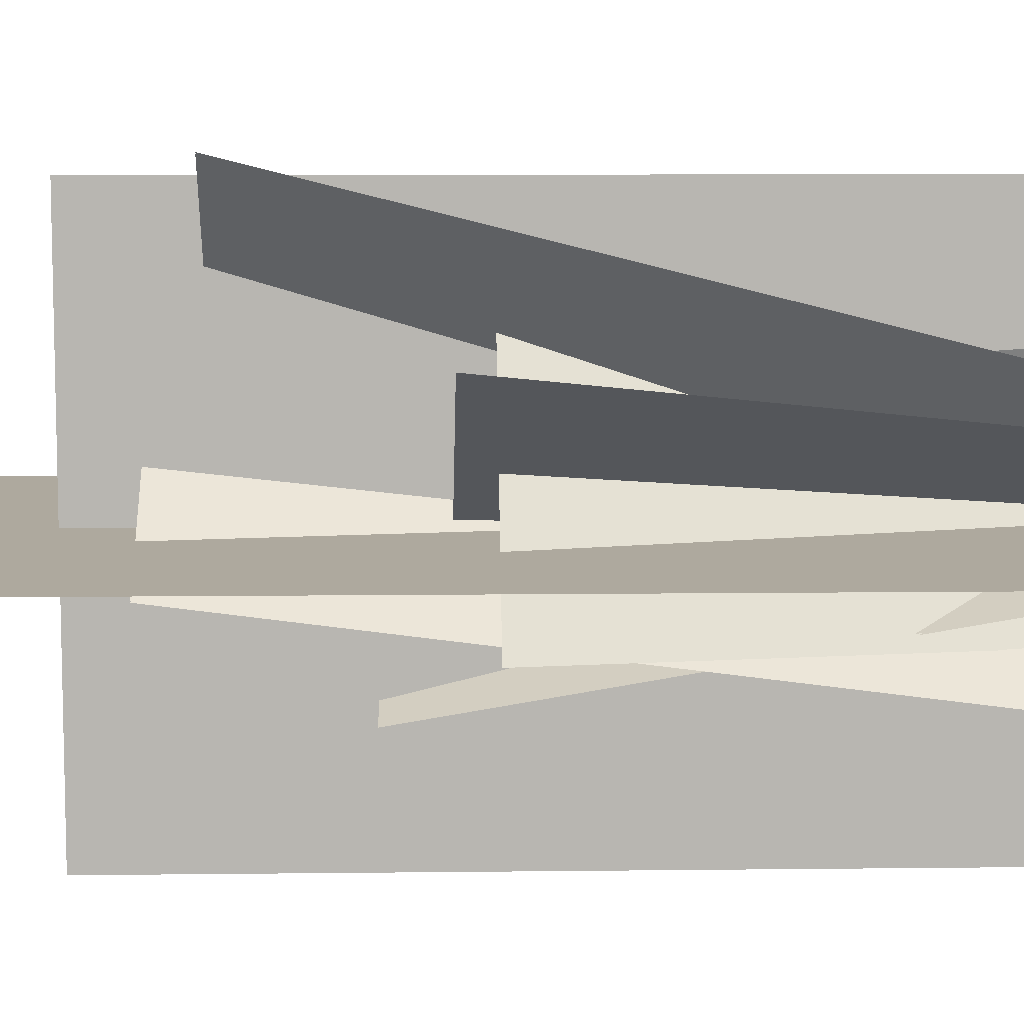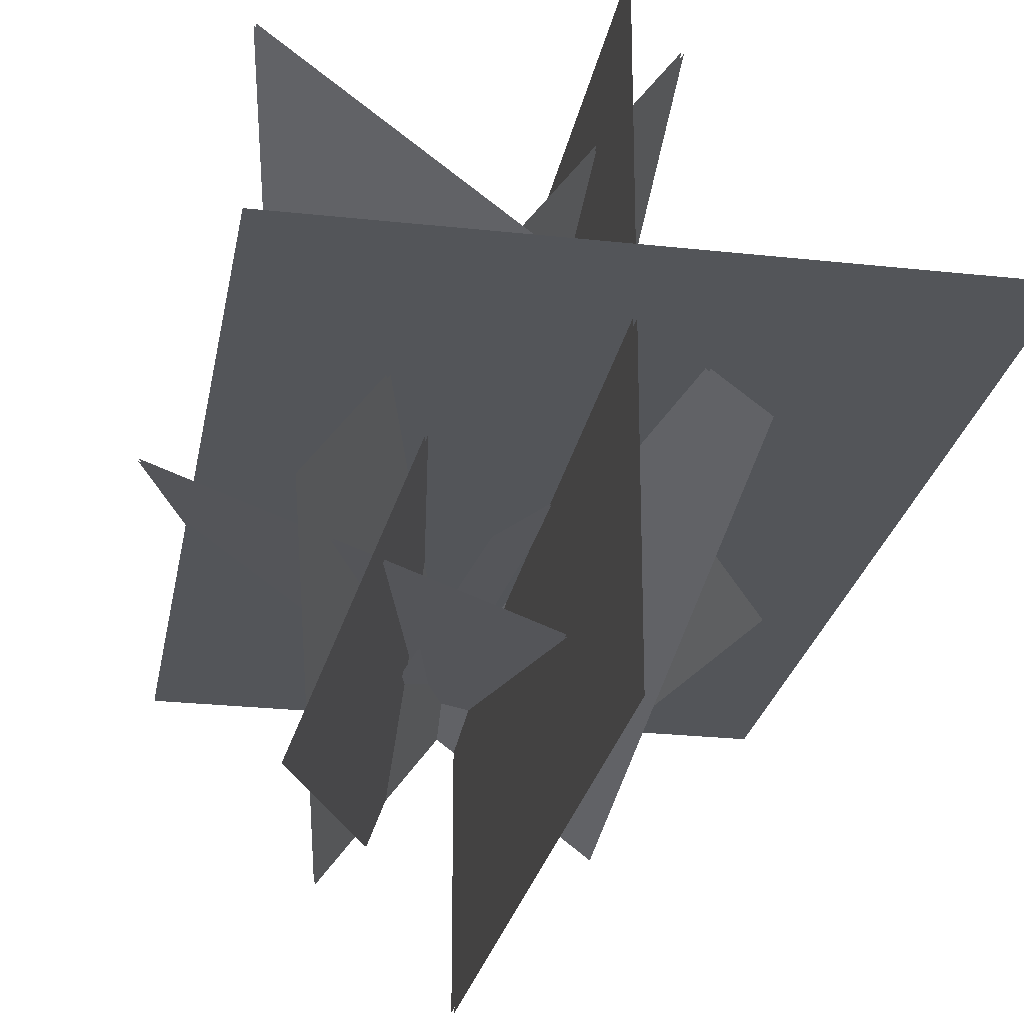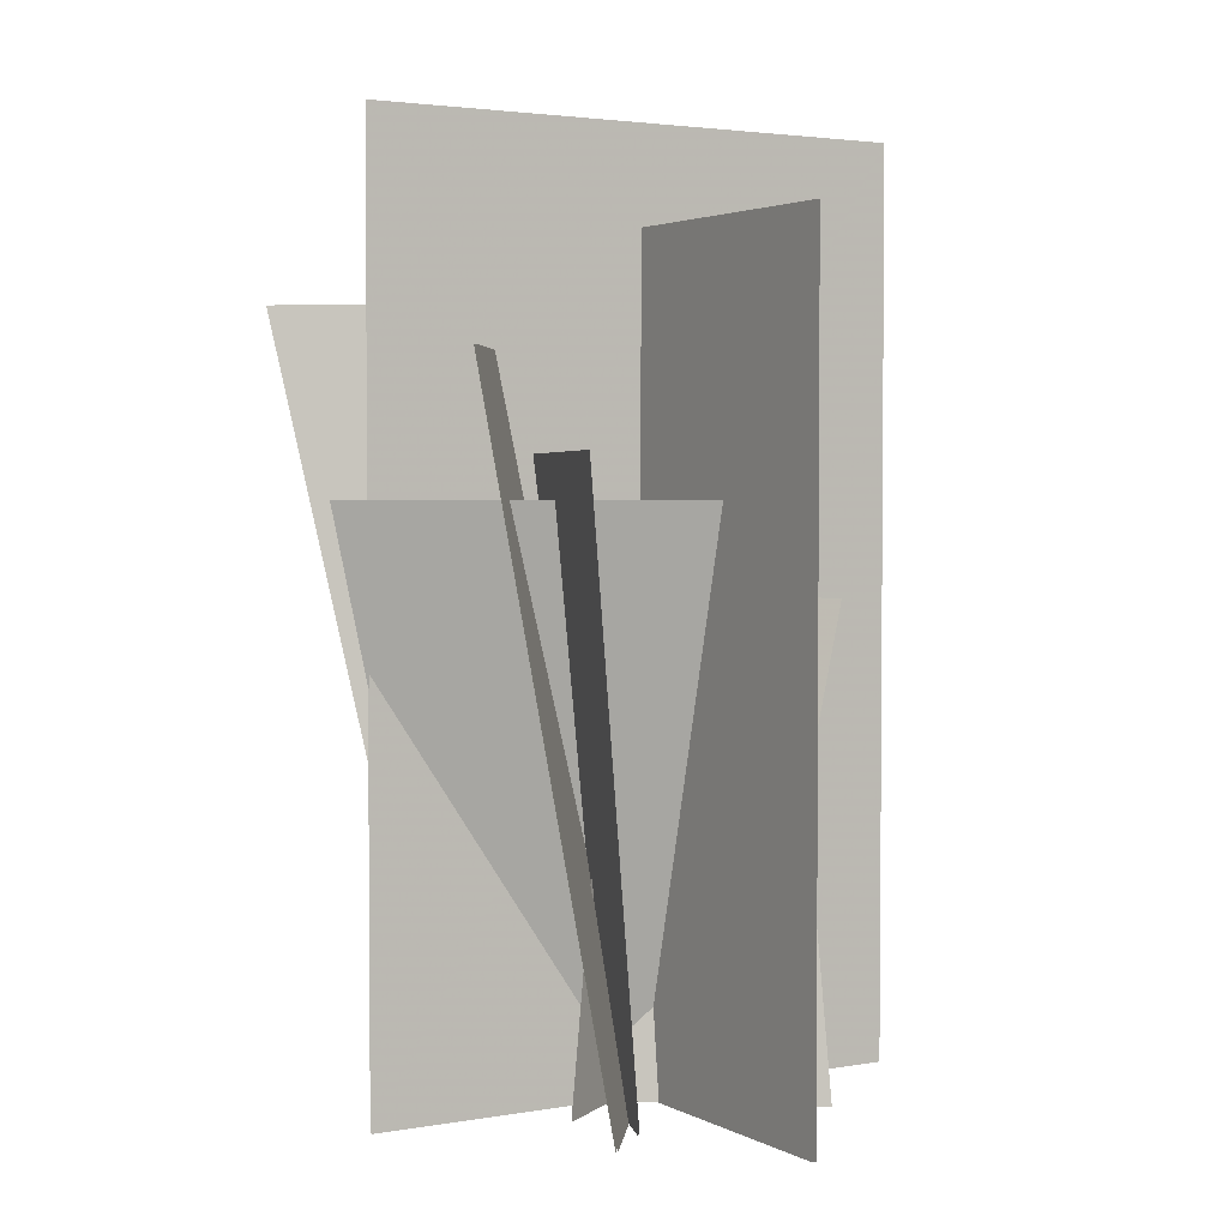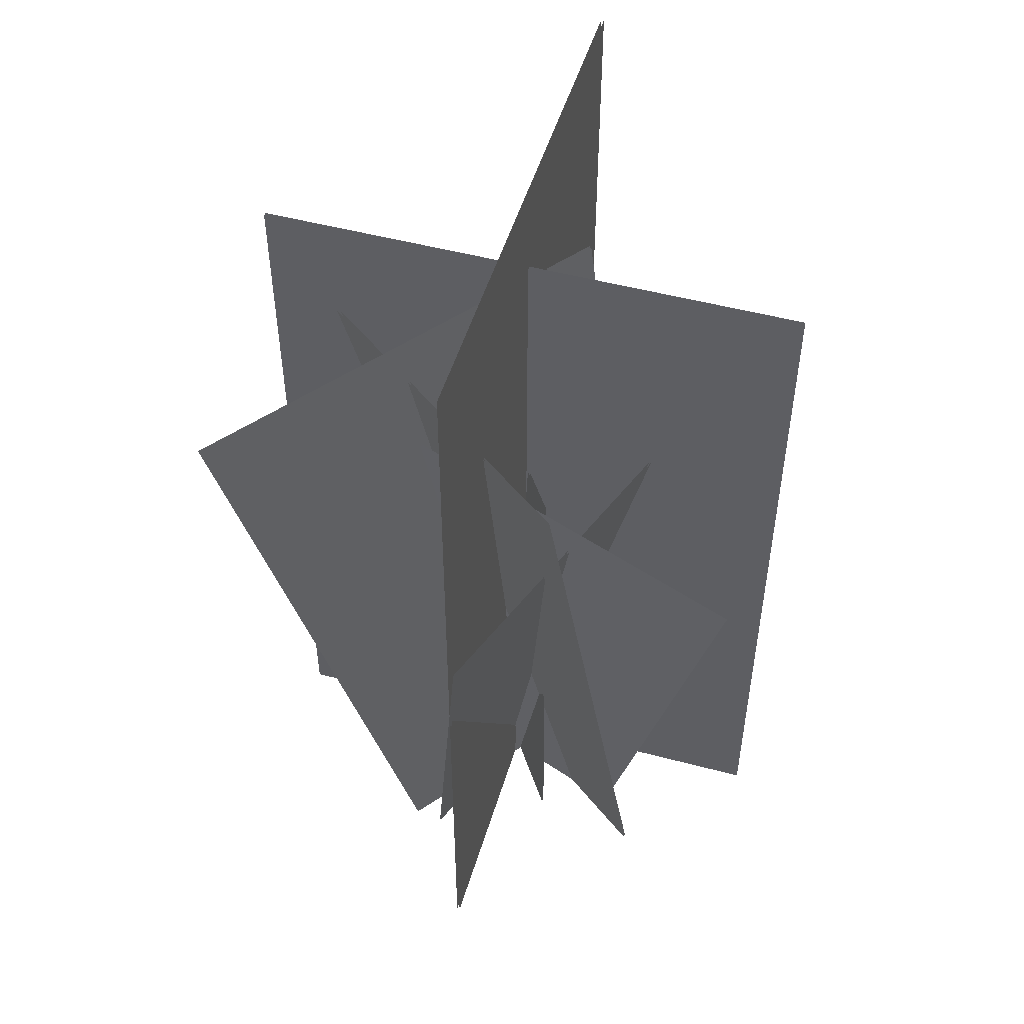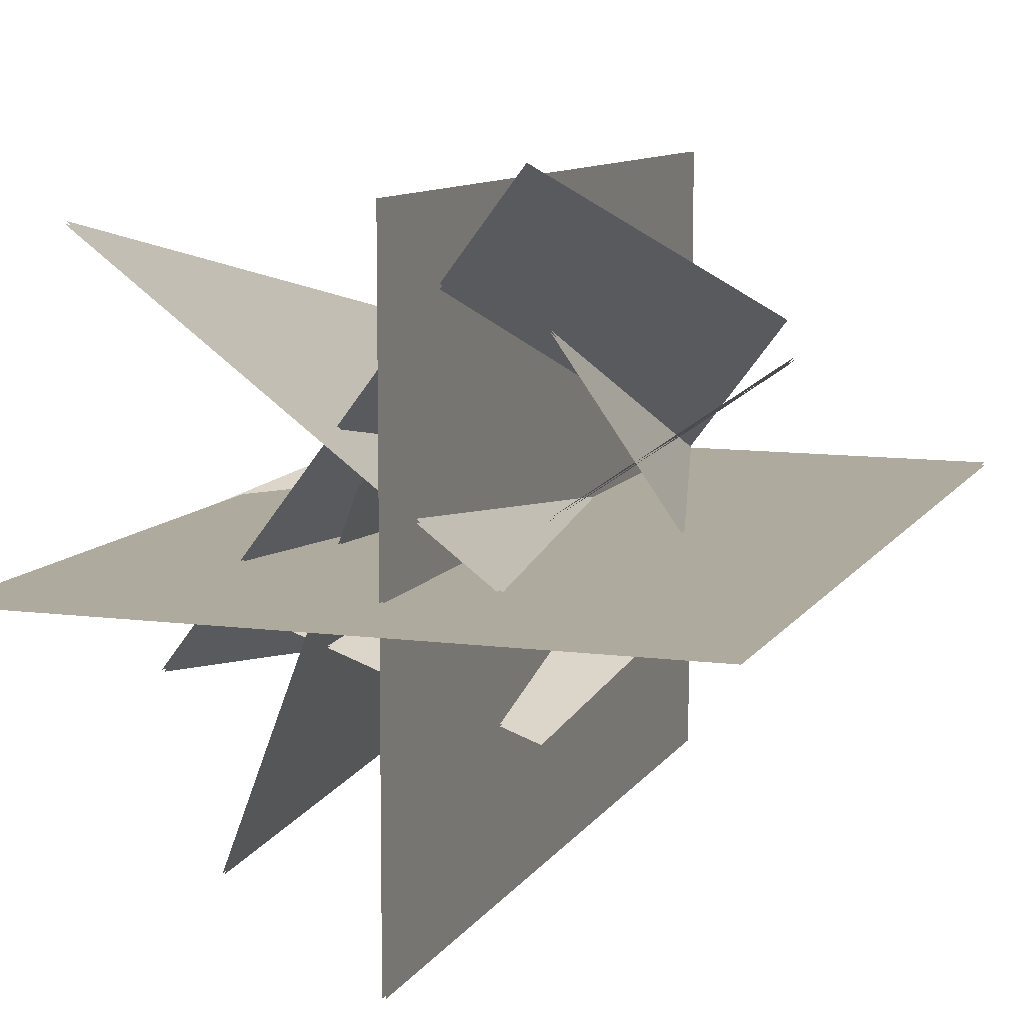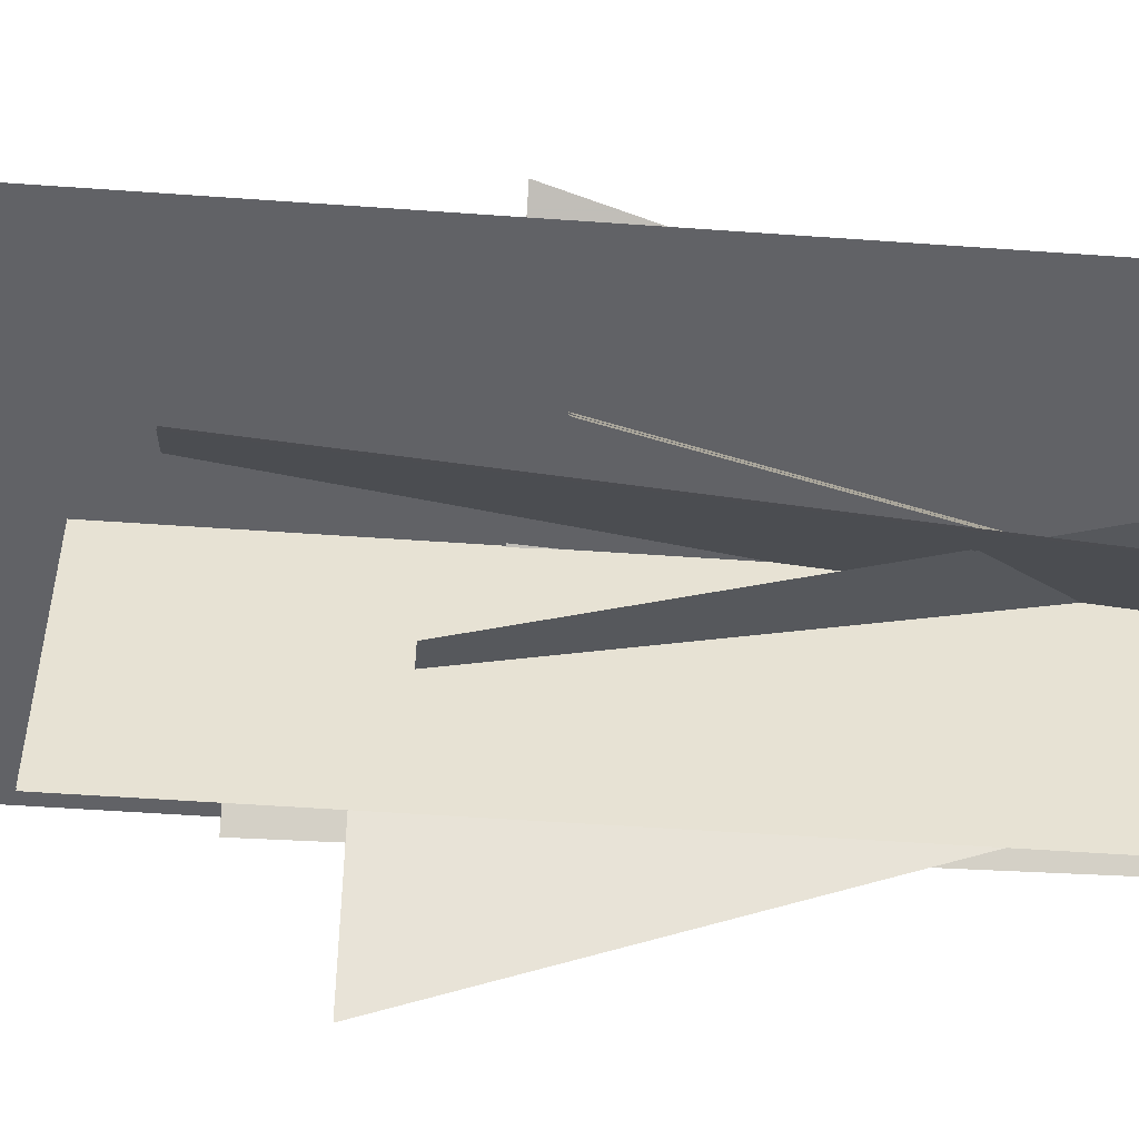
<metadata>
{"format":"obj","ext":"obj","renderer":"f3d","projection":"perspective","resolution":1024,"background":"white","views":[{"elev":8.8,"azim":88.2,"up":"+Y"},{"elev":-24.3,"azim":-9.8,"up":"+Y"},{"elev":2.9,"azim":-31.1,"up":"+Z"},{"elev":50.7,"azim":-73.8,"up":"+Z"},{"elev":9.2,"azim":18.4,"up":"+Y"},{"elev":-51.0,"azim":85.5,"up":"+Y"}]}
</metadata>
<code>
g World_guanmu2
v -0.06556 13.23 -2.259
v -0.06557 -13.32 -2.259
v -0.06556 -13.32 36.37
v -0.06556 13.23 36.37
v 0.06964 13.23 -2.259
v 0.06964 13.23 36.37
v 0.06964 -13.32 36.37
v 0.06964 -13.32 -2.259
v -13.34 0.02797 -2.259
v 13.21 -0.1196 -2.259
v 13.21 -0.1196 40.96
v -13.34 0.02797 40.96
v -13.34 0.1632 -2.259
v -13.34 0.1632 40.96
v 13.21 0.01564 40.96
v 13.21 0.01564 -2.259
v 4.323 5.972 -2.246
v -6.107 -7.887 -2.246
v -10.5 -3.977 30.81
v 3.159 14.17 30.81
v 4.394 5.919 -2.246
v 3.251 14.1 30.81
v -10.41 -4.047 30.81
v -6.036 -7.94 -2.246
v -7.792 4.296 -2.246
v 6.008 -6.211 -2.246
v 5.366 -1.782 33.23
v -12.71 11.98 33.23
v -7.739 4.366 -2.246
v -12.64 12.07 33.23
v 5.436 -1.69 33.23
v 6.062 -6.14 -2.246
v 2.991 -4.078 -2.221
v -3.68 5.475 -2.221
v -0.4044 8.908 19.99
v 8.332 -3.603 19.99
v 2.942 -4.112 -2.221
v 8.268 -3.648 19.99
v -0.4681 8.863 19.99
v -3.728 5.441 -2.221
v 4.451 4.007 -2.221
v -5.14 -2.611 -2.221
v -2.316 -1.681 21.61
v 10.24 6.986 21.61
v 4.484 3.958 -2.221
v 10.29 6.922 21.61
v -2.272 -1.745 21.61
v -5.106 -2.659 -2.221
v -7.989 2.821 -2.231
v 5.145 -2.011 -2.231
v 1.653 -7.275 24.44
v -15.55 -0.9471 24.44
v -7.965 2.888 -2.231
v -15.52 -0.8595 24.44
v 1.685 -7.188 24.44
v 5.17 -1.945 -2.231
v -3.874 -6.149 -2.231
v 1.031 6.959 -2.231
v -3.736 4.472 26.4
v -10.16 -12.69 26.4
v -3.941 -6.124 -2.231
v -10.25 -12.66 26.4
v -3.824 4.504 26.4
v 0.964 6.983 -2.231
f 1 2 3
f 3 4 1
f 5 6 7
f 7 8 5
f 9 10 11
f 11 12 9
f 13 14 15
f 15 16 13
f 17 18 19
f 19 20 17
f 21 22 23
f 23 24 21
f 25 26 27
f 27 28 25
f 29 30 31
f 31 32 29
f 33 34 35
f 35 36 33
f 37 38 39
f 39 40 37
f 41 42 43
f 43 44 41
f 45 46 47
f 47 48 45
f 49 50 51
f 51 52 49
f 53 54 55
f 55 56 53
f 57 58 59
f 59 60 57
f 61 62 63
f 63 64 61

</code>
